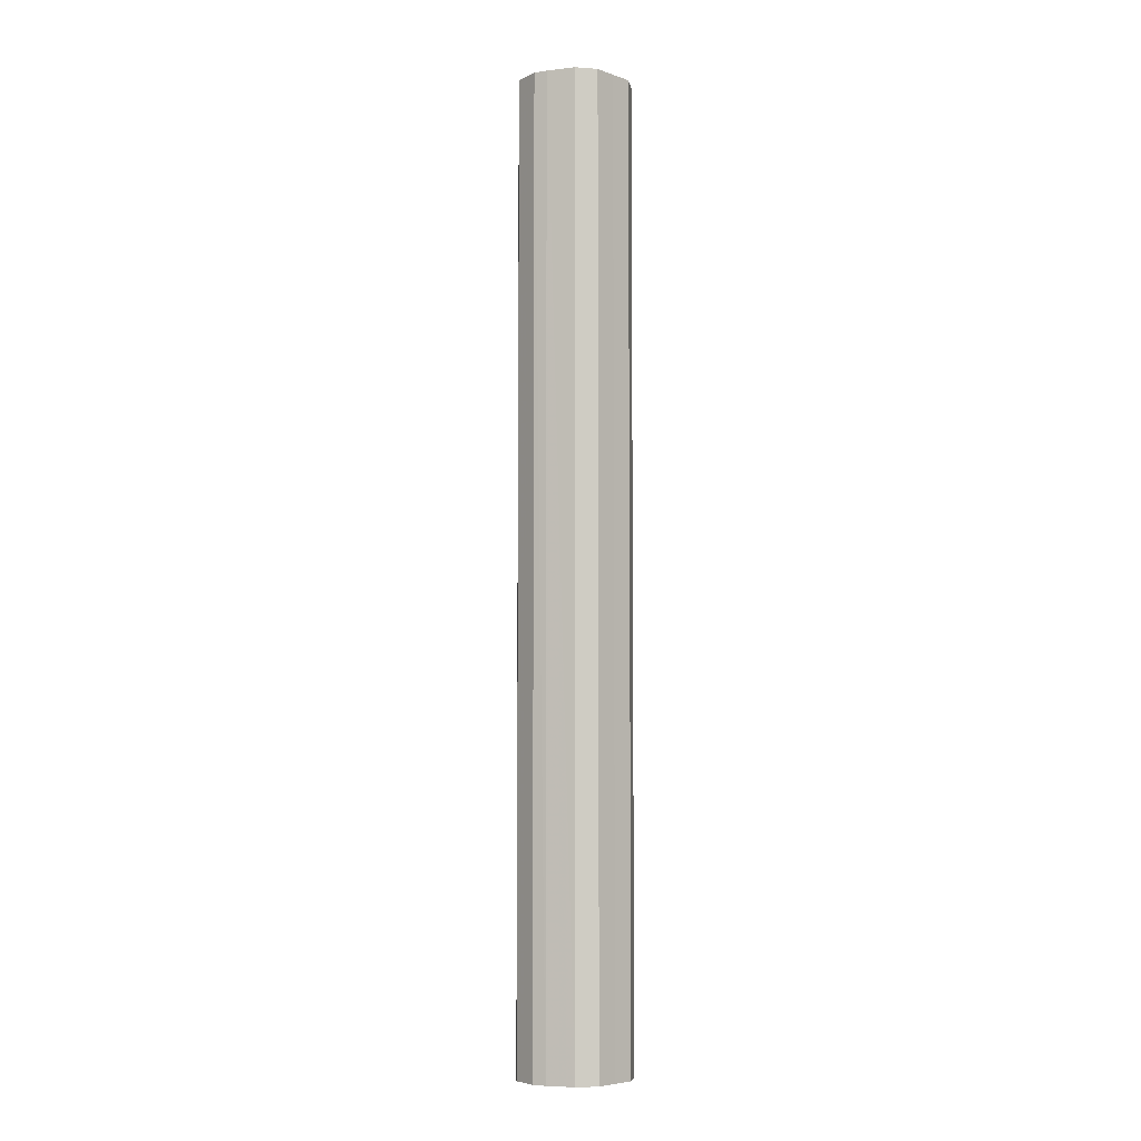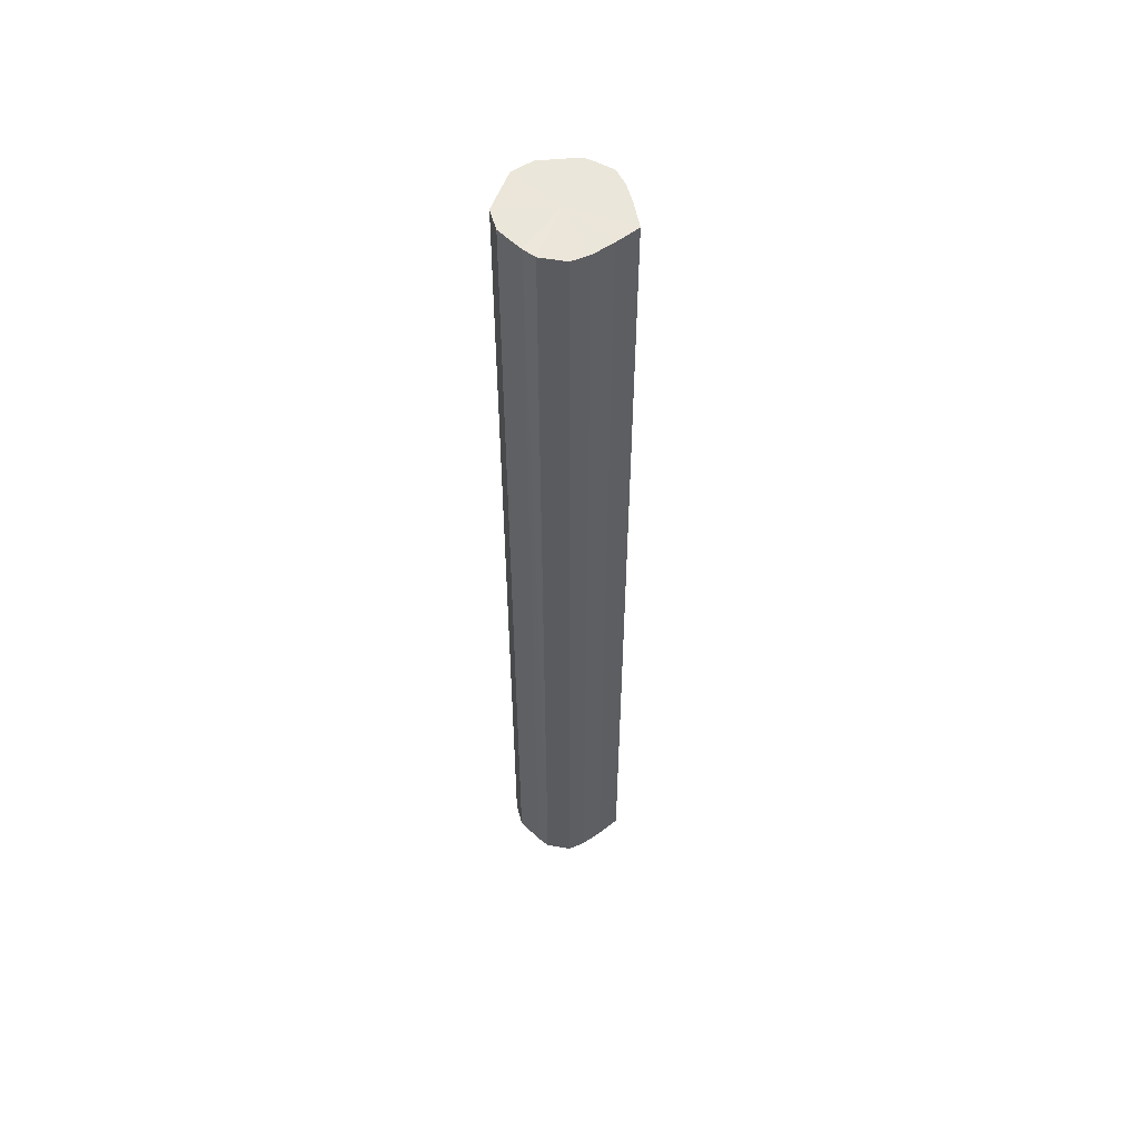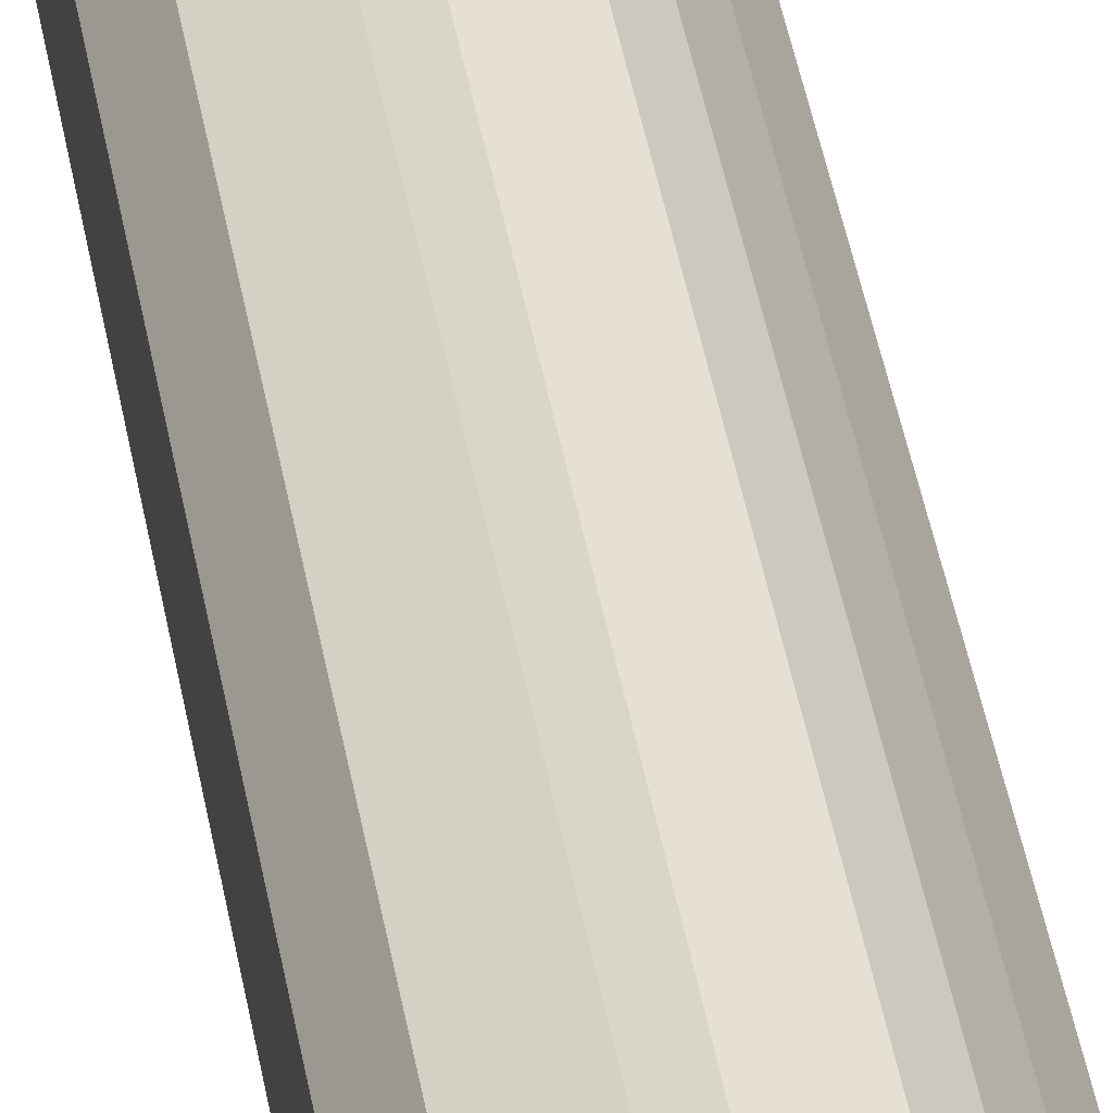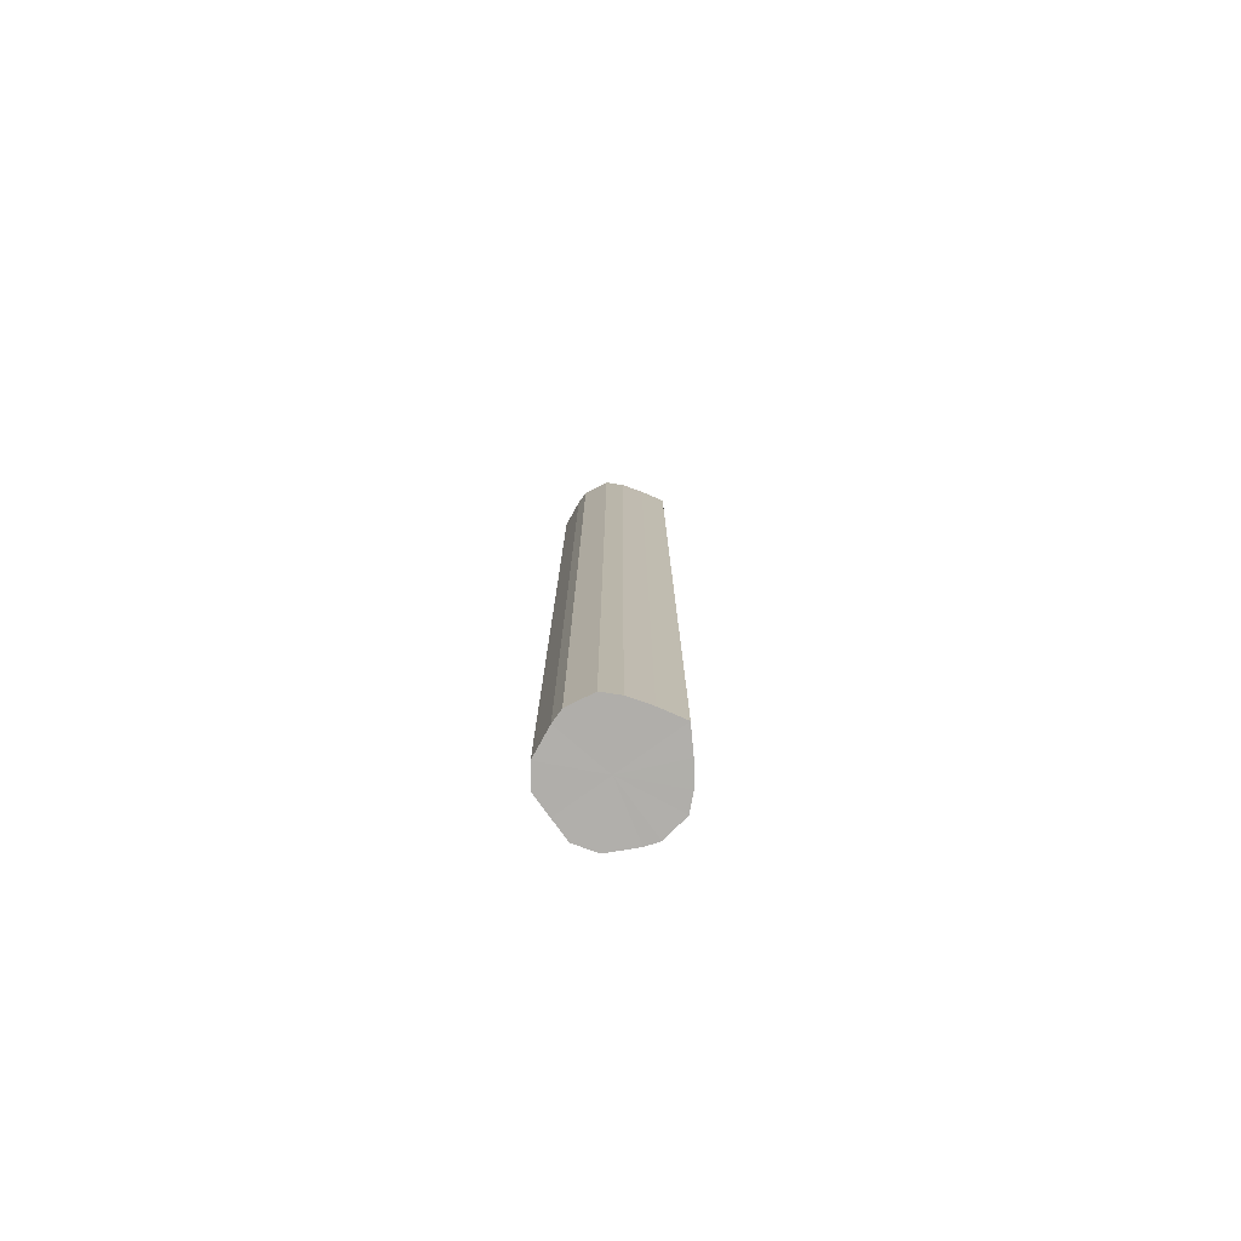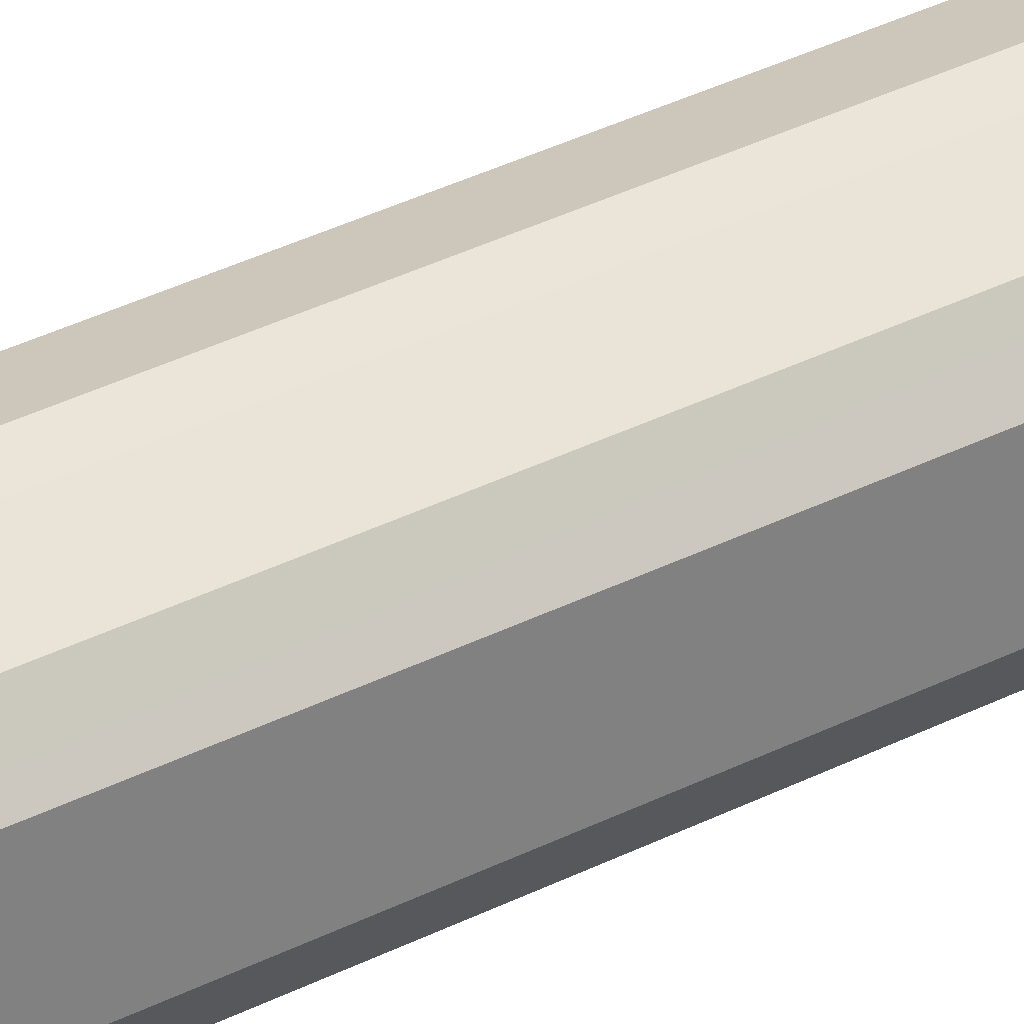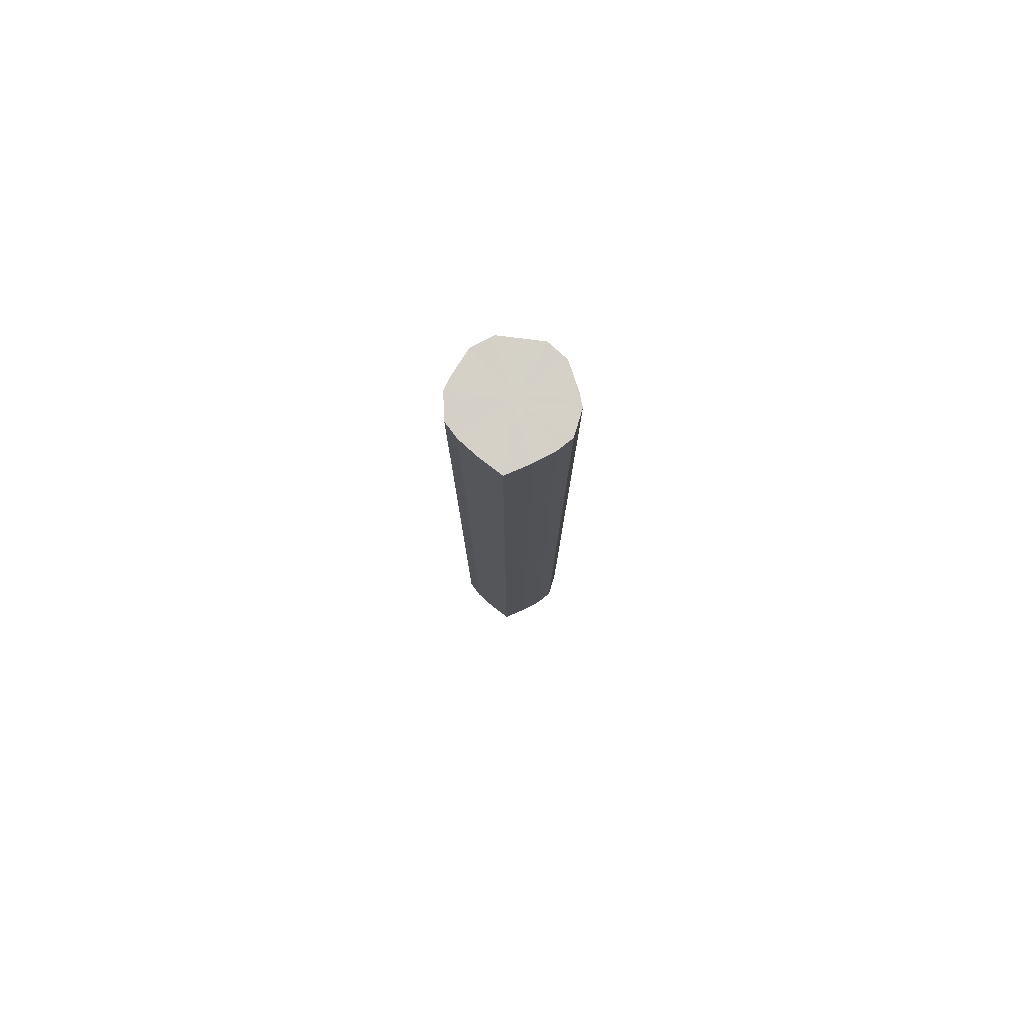
<metadata>
{"format":"obj","ext":"obj","renderer":"f3d","projection":"perspective","resolution":1024,"background":"white","views":[{"elev":-5.6,"azim":-136.0,"up":"+Y"},{"elev":54.8,"azim":20.1,"up":"+Y"},{"elev":39.2,"azim":-9.0,"up":"+Z"},{"elev":-78.0,"azim":35.7,"up":"+Y"},{"elev":30.7,"azim":-127.4,"up":"+Z"},{"elev":79.8,"azim":97.2,"up":"+Y"}]}
</metadata>
<code>
o 12459
v 2179 1875 9.25
v 2179 1875 9.233
v 2179 1875 9.25
v 2179 1875 9.219
v 2179 1875 9.233
v 2179 1875 9.267
v 2179 1875 9.267
v 2179 1875 9.209
v 2179 1875 9.219
v 2179 1875 9.281
v 2179 1875 9.281
v 2179 1875 9.206
v 2179 1875 9.209
v 2179 1875 9.291
v 2179 1875 9.291
v 2179 1875 9.209
v 2179 1875 9.206
v 2179 1875 9.294
v 2179 1875 9.294
v 2179 1875 9.219
v 2179 1875 9.209
v 2179 1875 9.291
v 2179 1875 9.291
v 2179 1875 9.233
v 2179 1875 9.219
v 2179 1875 9.281
v 2179 1875 9.281
v 2179 1875 9.25
v 2179 1875 9.233
v 2179 1875 9.267
v 2179 1875 9.267
v 2179 1875 9.25
v 2179 1875 9.25
v 2179 1875 9.233
v 2179 1875 9.233
v 2179 1875 9.219
v 2179 1875 9.219
v 2179 1875 9.267
v 2179 1875 9.25
v 2179 1875 9.281
v 2179 1875 9.267
v 2179 1875 9.209
v 2179 1875 9.209
v 2179 1875 9.291
v 2179 1875 9.281
v 2179 1875 9.294
v 2179 1875 9.291
v 2179 1875 9.206
v 2179 1875 9.206
v 2179 1875 9.291
v 2179 1875 9.294
v 2179 1875 9.281
v 2179 1875 9.291
v 2179 1875 9.209
v 2179 1875 9.209
v 2179 1875 9.267
v 2179 1875 9.281
v 2179 1875 9.25
v 2179 1875 9.267
v 2179 1875 9.219
v 2179 1875 9.219
v 2179 1875 9.233
v 2179 1875 9.25
v 2179 1875 9.233
v 2179 1875 9.25
v 2179 1875 9.233
v 2179 1875 9.25
v 2179 1875 9.219
v 2179 1875 9.267
v 2179 1875 9.209
v 2179 1875 9.281
v 2179 1875 9.206
v 2179 1875 9.291
v 2179 1875 9.209
v 2179 1875 9.294
v 2179 1875 9.219
v 2179 1875 9.291
v 2179 1875 9.233
v 2179 1875 9.281
v 2179 1875 9.25
v 2179 1875 9.267
v 2179 1875 9.25
v 2179 1875 9.25
v 2179 1875 9.233
v 2179 1875 9.267
v 2179 1875 9.219
v 2179 1875 9.281
v 2179 1875 9.209
v 2179 1875 9.291
v 2179 1875 9.206
v 2179 1875 9.294
v 2179 1875 9.209
v 2179 1875 9.291
v 2179 1875 9.219
v 2179 1875 9.281
v 2179 1875 9.233
v 2179 1875 9.267
v 2179 1875 9.25
f 1 2 3
f 2 4 5
f 6 1 7
f 4 8 9
f 10 6 11
f 8 12 13
f 14 10 15
f 12 16 17
f 18 14 19
f 16 20 21
f 22 18 23
f 20 24 25
f 26 22 27
f 24 28 29
f 30 26 31
f 28 30 32
f 33 34 35
f 35 36 37
f 38 39 33
f 40 41 38
f 37 42 43
f 44 45 40
f 46 47 44
f 43 48 49
f 50 51 46
f 52 53 50
f 49 54 55
f 56 57 52
f 58 59 56
f 55 60 61
f 62 63 58
f 61 64 62
f 65 66 67
f 65 68 66
f 65 67 69
f 65 70 68
f 65 69 71
f 65 72 70
f 65 71 73
f 65 74 72
f 65 73 75
f 65 76 74
f 65 75 77
f 65 78 76
f 65 77 79
f 65 80 78
f 65 79 81
f 65 81 80
f 82 83 84
f 82 85 83
f 82 84 86
f 82 87 85
f 82 86 88
f 82 89 87
f 82 88 90
f 82 91 89
f 82 90 92
f 82 93 91
f 82 92 94
f 82 95 93
f 82 94 96
f 82 97 95
f 82 96 98
f 82 98 97

</code>
